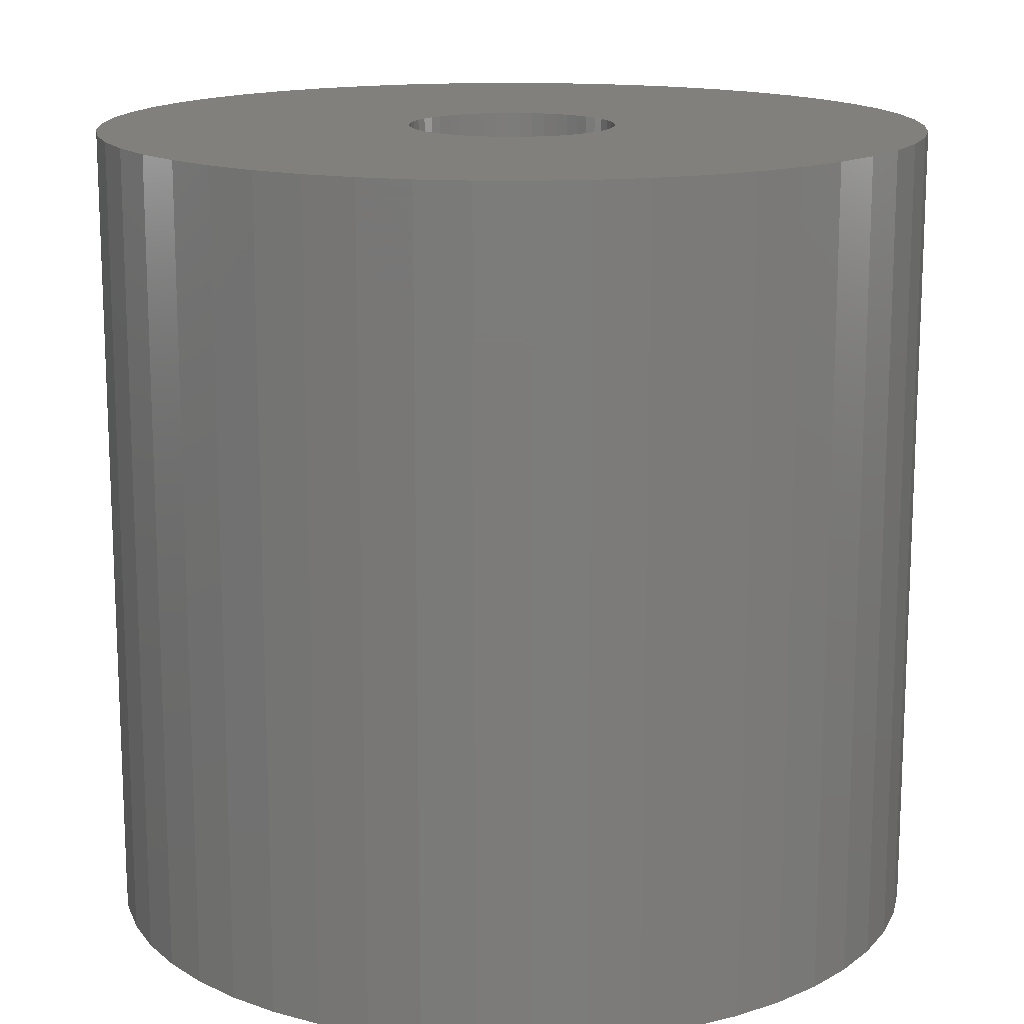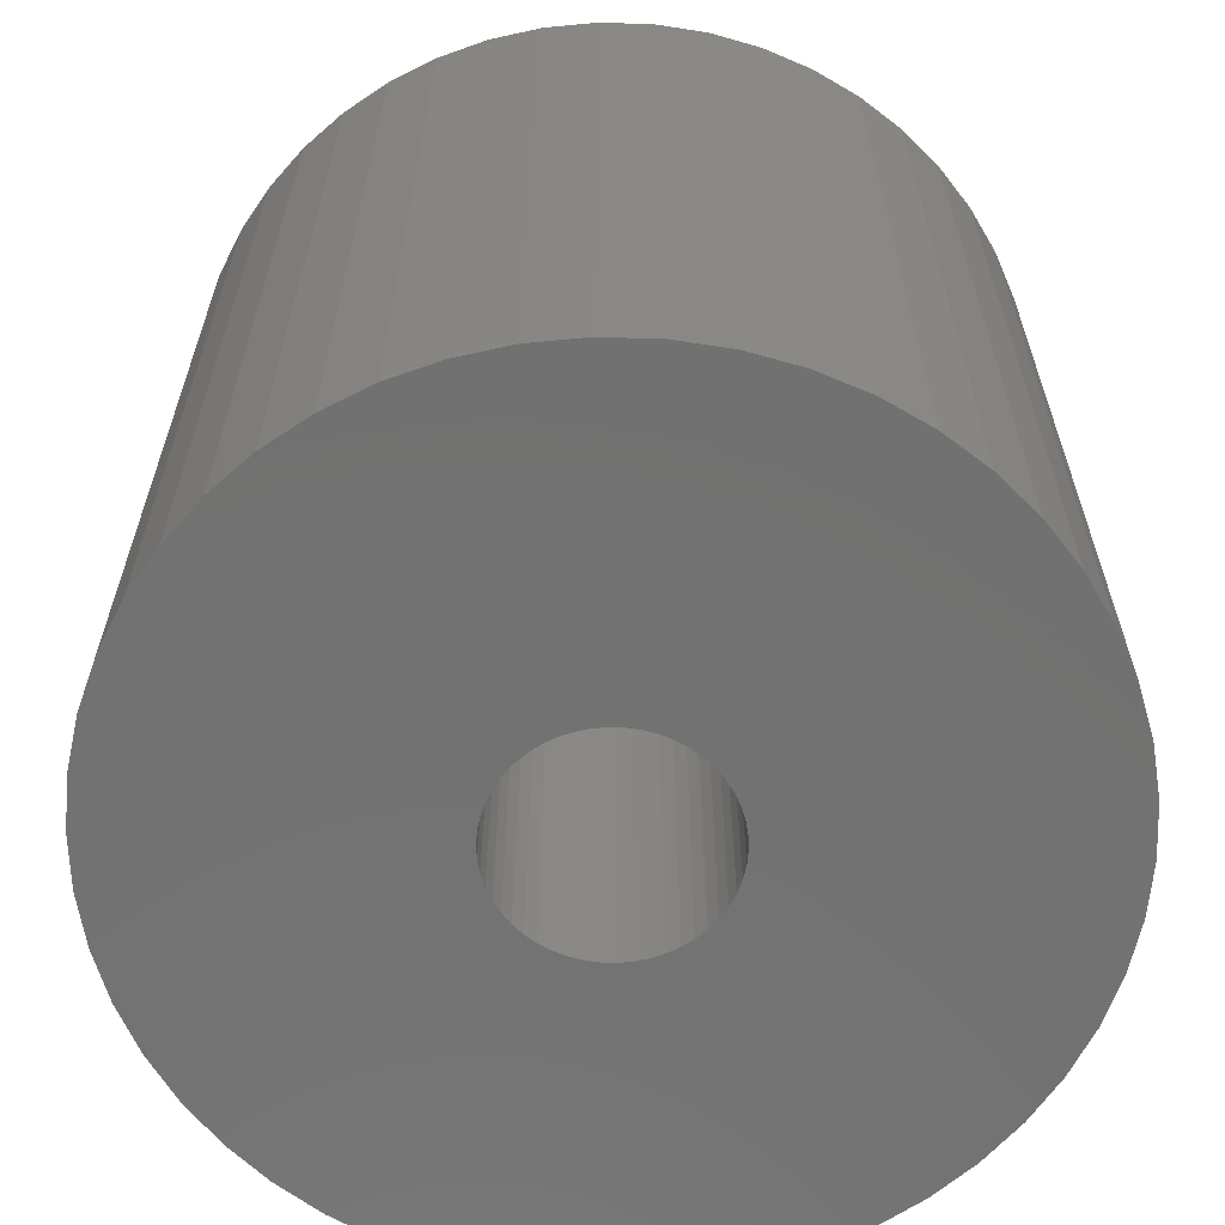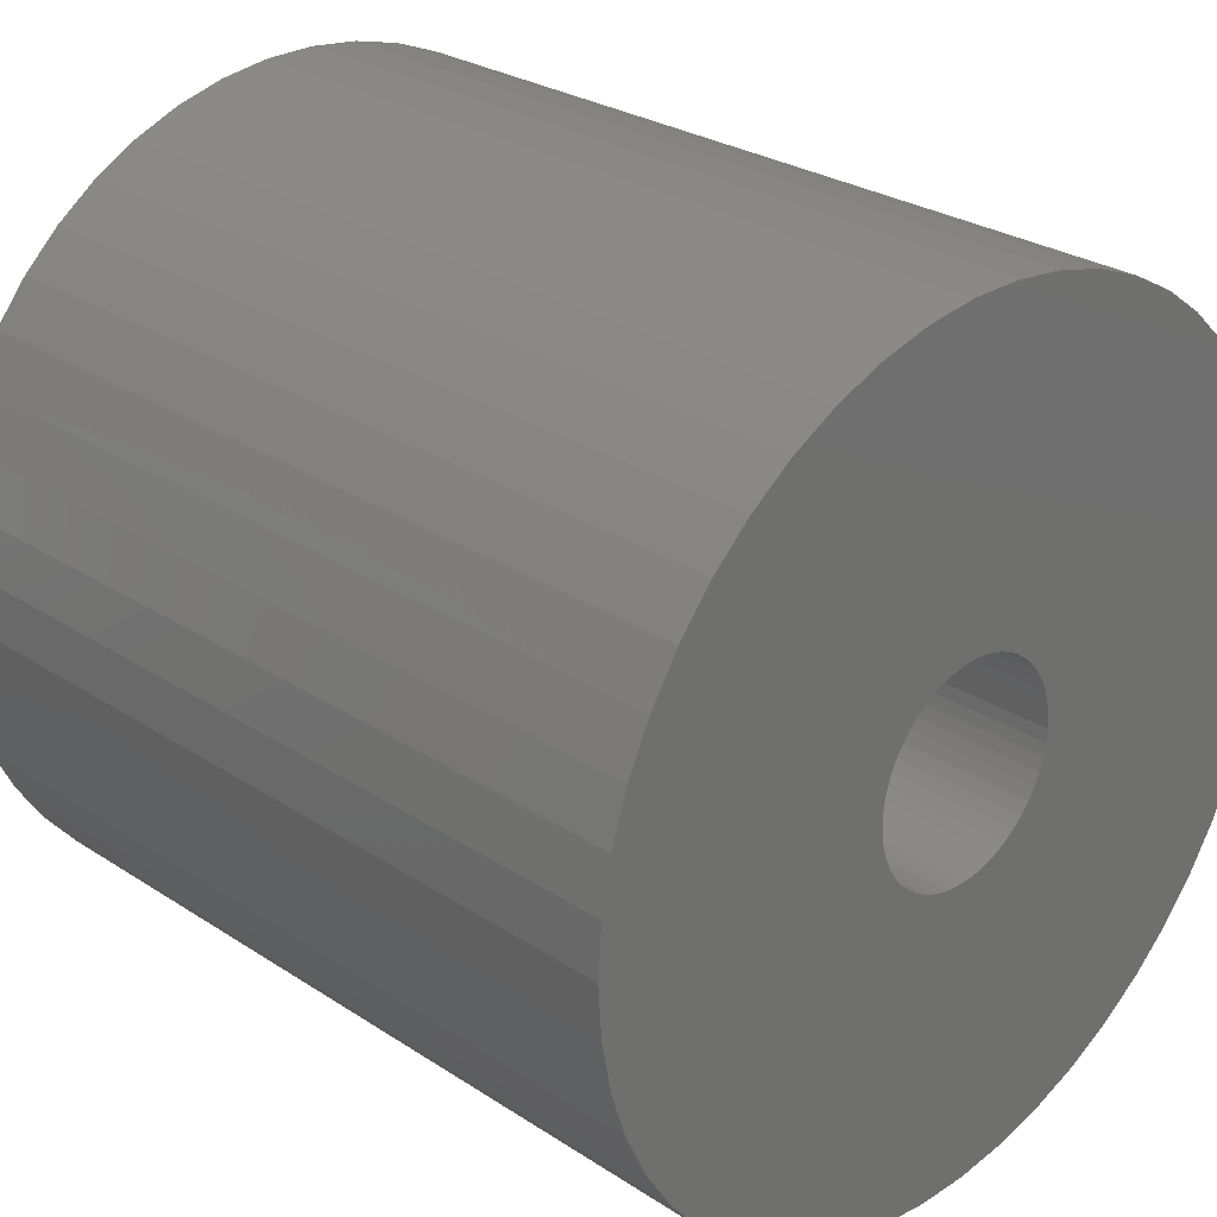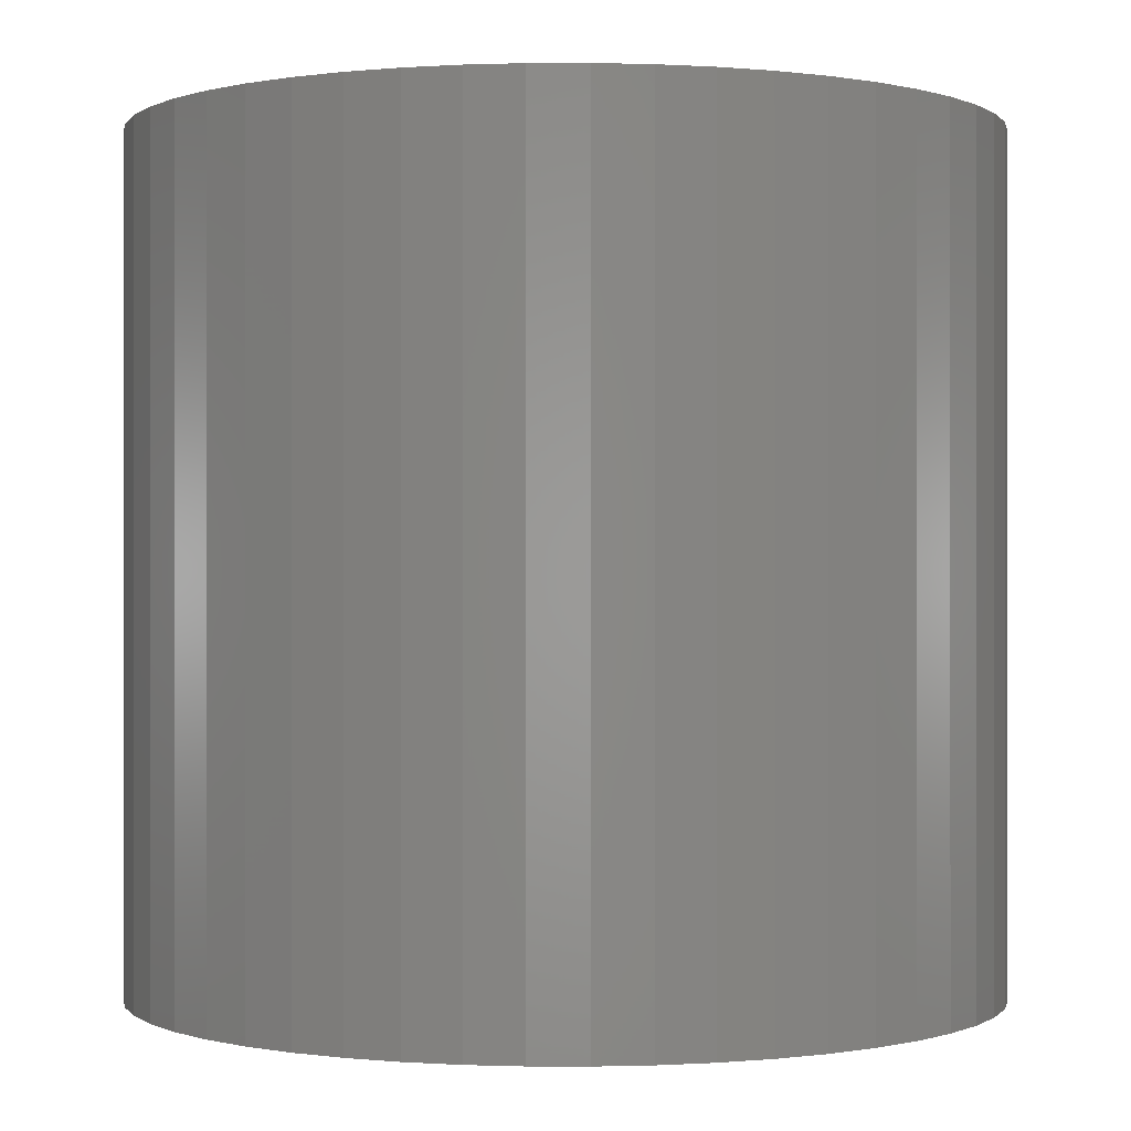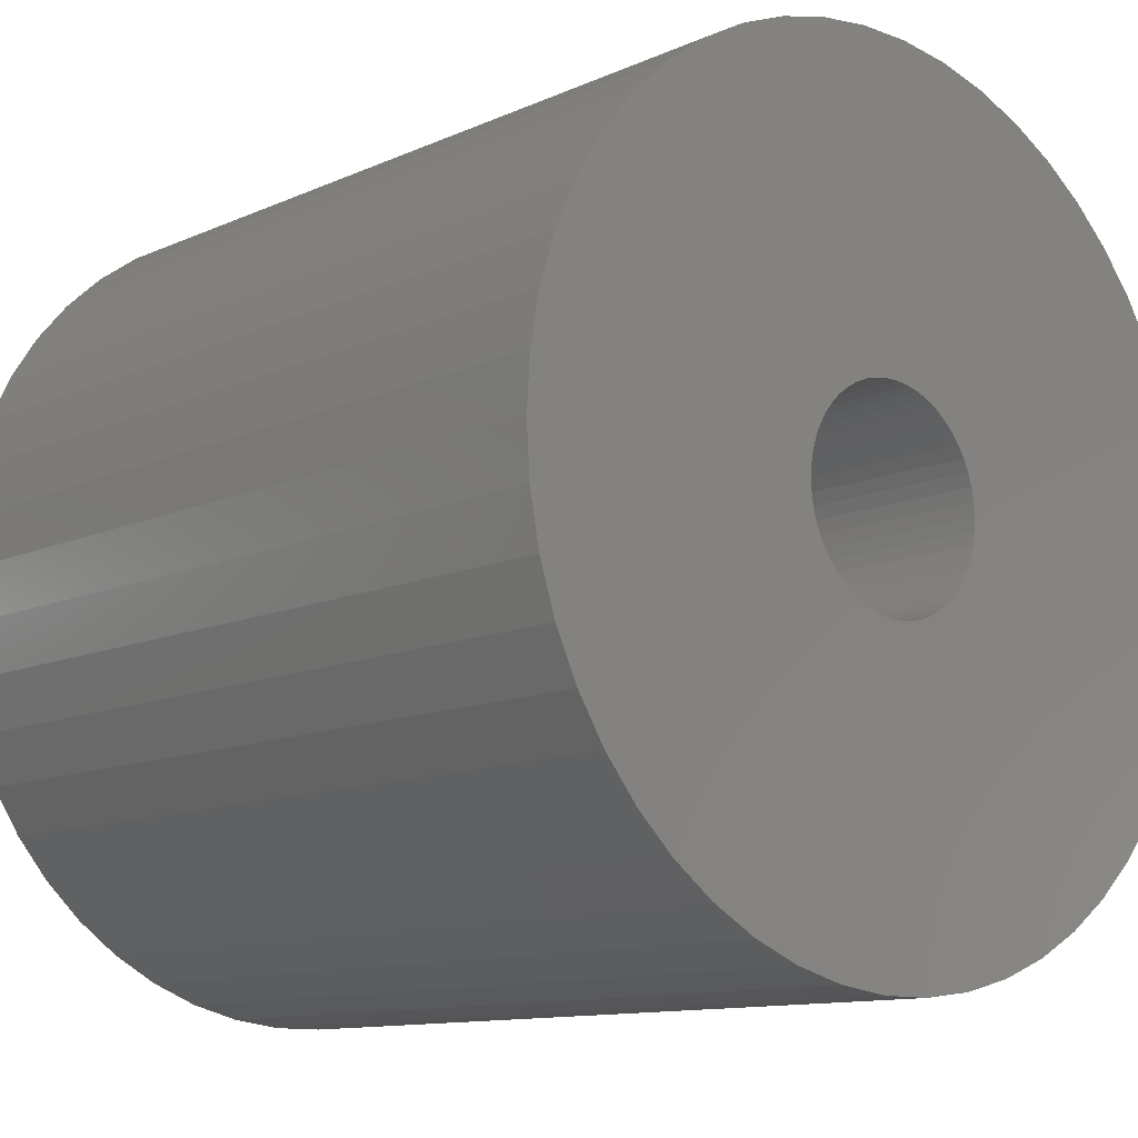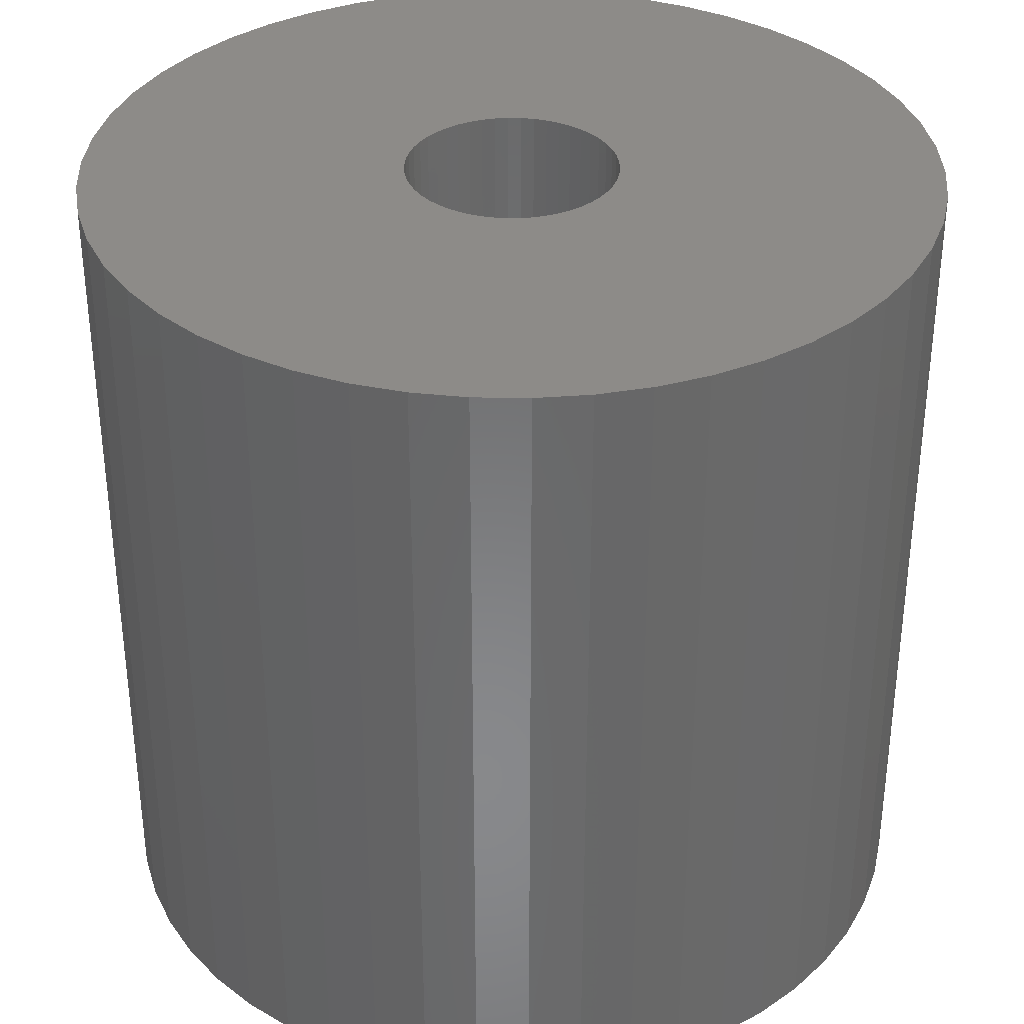
<metadata>
{"format":"stl","ext":"stl","renderer":"f3d","projection":"perspective","resolution":1024,"background":"white","views":[{"elev":15.0,"azim":-150.1,"up":"+Z"},{"elev":-63.8,"azim":-160.1,"up":"+Z"},{"elev":27.5,"azim":135.0,"up":"+Y"},{"elev":-0.1,"azim":-6.4,"up":"+Z"},{"elev":-11.4,"azim":137.4,"up":"+Y"},{"elev":34.9,"azim":-34.7,"up":"+Z"}]}
</metadata>
<code>
# stl→obj: 200 verts, 400 faces
v 20 0 19.5
v 19.84 2.507 -19.5
v 19.84 2.507 19.5
v 20 0 -19.5
v -20 0 -19.5
v -19.84 2.507 19.5
v -19.84 2.507 -19.5
v -20 0 19.5
v 1.256 19.96 -19.5
v -1.256 19.96 19.5
v 1.256 19.96 19.5
v -1.256 19.96 -19.5
v -1.256 -19.96 -19.5
v 1.256 -19.96 19.5
v -1.256 -19.96 19.5
v 1.256 -19.96 -19.5
v 14.58 13.69 -19.5
v 12.75 15.41 19.5
v 14.58 13.69 19.5
v 12.75 15.41 -19.5
v -12.75 15.41 -19.5
v -14.58 13.69 19.5
v -12.75 15.41 19.5
v -14.58 13.69 -19.5
v -6.18 19.02 -19.5
v -8.516 18.1 19.5
v -6.18 19.02 19.5
v -8.516 18.1 -19.5
v 18.6 7.362 19.5
v 17.53 9.635 -19.5
v 17.53 9.635 19.5
v 18.6 7.362 -19.5
v 8.516 18.1 -19.5
v 6.18 19.02 19.5
v 8.516 18.1 19.5
v 6.18 19.02 -19.5
v 10.72 16.89 19.5
v 10.72 16.89 -19.5
v -18.6 7.362 -19.5
v -17.53 9.635 19.5
v -17.53 9.635 -19.5
v -18.6 7.362 19.5
v -16.18 11.76 -19.5
v -16.18 11.76 19.5
v -19.37 4.974 -19.5
v -19.37 4.974 19.5
v -10.72 16.89 19.5
v -10.72 16.89 -19.5
v -3.748 19.65 -19.5
v -3.748 19.65 19.5
v 3.748 -19.65 19.5
v 3.748 -19.65 -19.5
v 6.18 -19.02 -19.5
v 8.516 -18.1 19.5
v 6.18 -19.02 19.5
v 8.516 -18.1 -19.5
v 19.37 4.974 19.5
v 19.37 4.974 -19.5
v 16.18 11.76 19.5
v 16.18 11.76 -19.5
v 3.748 19.65 19.5
v 3.748 19.65 -19.5
v 5 0 19.5
v 4.961 0.6267 19.5
v 19.84 -2.507 19.5
v 4.843 1.243 19.5
v 4.961 -0.6267 19.5
v 4.649 1.841 19.5
v 19.37 -4.974 19.5
v 4.382 2.409 19.5
v 4.843 -1.243 19.5
v 4.045 2.939 19.5
v 18.6 -7.362 19.5
v 3.645 3.423 19.5
v 4.649 -1.841 19.5
v 3.187 3.853 19.5
v 17.53 -9.635 19.5
v 2.679 4.222 19.5
v 4.382 -2.409 19.5
v 2.129 4.524 19.5
v 16.18 -11.76 19.5
v 4.045 -2.939 19.5
v 1.545 4.755 19.5
v 0.9369 4.911 19.5
v 0.314 4.99 19.5
v -0.314 4.99 19.5
v -0.9369 4.911 19.5
v -1.545 4.755 19.5
v -2.129 4.524 19.5
v -2.679 4.222 19.5
v -3.187 3.853 19.5
v -3.645 3.423 19.5
v -4.045 2.939 19.5
v 14.58 -13.69 19.5
v 3.645 -3.423 19.5
v 12.75 -15.41 19.5
v 3.187 -3.853 19.5
v 10.72 -16.89 19.5
v 2.679 -4.222 19.5
v 2.129 -4.524 19.5
v 1.545 -4.755 19.5
v 0.9369 -4.911 19.5
v 0.314 -4.99 19.5
v -0.314 -4.99 19.5
v -0.9369 -4.911 19.5
v -3.748 -19.65 19.5
v -1.545 -4.755 19.5
v -6.18 -19.02 19.5
v -2.129 -4.524 19.5
v -8.516 -18.1 19.5
v -2.679 -4.222 19.5
v -10.72 -16.89 19.5
v -3.187 -3.853 19.5
v -12.75 -15.41 19.5
v -3.645 -3.423 19.5
v -14.58 -13.69 19.5
v -4.045 -2.939 19.5
v -16.18 -11.76 19.5
v -4.382 -2.409 19.5
v -17.53 -9.635 19.5
v -4.649 -1.841 19.5
v -18.6 -7.362 19.5
v -4.843 -1.243 19.5
v -19.37 -4.974 19.5
v -4.961 -0.6267 19.5
v -19.84 -2.507 19.5
v -5 0 19.5
v -4.382 2.409 19.5
v -4.649 1.841 19.5
v -4.843 1.243 19.5
v -4.961 0.6267 19.5
v 19.84 -2.507 -19.5
v 10.72 -16.89 -19.5
v 16.18 -11.76 -19.5
v 14.58 -13.69 -19.5
v 19.37 -4.974 -19.5
v 18.6 -7.362 -19.5
v -14.58 -13.69 -19.5
v -12.75 -15.41 -19.5
v -17.53 -9.635 -19.5
v -18.6 -7.362 -19.5
v -16.18 -11.76 -19.5
v 5 0 -19.5
v 4.961 -0.6267 -19.5
v 4.843 -1.243 -19.5
v 4.961 0.6267 -19.5
v 4.649 -1.841 -19.5
v 17.53 -9.635 -19.5
v 4.382 -2.409 -19.5
v 4.843 1.243 -19.5
v 4.045 -2.939 -19.5
v 3.645 -3.423 -19.5
v 12.75 -15.41 -19.5
v 4.649 1.841 -19.5
v 3.187 -3.853 -19.5
v 2.679 -4.222 -19.5
v 4.382 2.409 -19.5
v 2.129 -4.524 -19.5
v 4.045 2.939 -19.5
v 1.545 -4.755 -19.5
v 0.9369 -4.911 -19.5
v 0.314 -4.99 -19.5
v -0.314 -4.99 -19.5
v -0.9369 -4.911 -19.5
v -3.748 -19.65 -19.5
v -1.545 -4.755 -19.5
v -6.18 -19.02 -19.5
v -2.129 -4.524 -19.5
v -8.516 -18.1 -19.5
v -2.679 -4.222 -19.5
v -10.72 -16.89 -19.5
v -3.187 -3.853 -19.5
v -3.645 -3.423 -19.5
v -4.045 -2.939 -19.5
v 3.645 3.423 -19.5
v 3.187 3.853 -19.5
v 2.679 4.222 -19.5
v 2.129 4.524 -19.5
v 1.545 4.755 -19.5
v 0.9369 4.911 -19.5
v 0.314 4.99 -19.5
v -0.314 4.99 -19.5
v -0.9369 4.911 -19.5
v -1.545 4.755 -19.5
v -2.129 4.524 -19.5
v -2.679 4.222 -19.5
v -3.187 3.853 -19.5
v -3.645 3.423 -19.5
v -4.045 2.939 -19.5
v -4.382 2.409 -19.5
v -4.649 1.841 -19.5
v -4.843 1.243 -19.5
v -4.961 0.6267 -19.5
v -5 0 -19.5
v -4.382 -2.409 -19.5
v -4.649 -1.841 -19.5
v -4.843 -1.243 -19.5
v -19.37 -4.974 -19.5
v -4.961 -0.6267 -19.5
v -19.84 -2.507 -19.5
f 1 2 3
f 2 1 4
f 5 6 7
f 6 5 8
f 9 10 11
f 10 9 12
f 13 14 15
f 14 13 16
f 17 18 19
f 18 17 20
f 21 22 23
f 22 21 24
f 25 26 27
f 26 25 28
f 29 30 31
f 30 29 32
f 33 34 35
f 34 33 36
f 20 37 18
f 37 20 38
f 39 40 41
f 40 39 42
f 43 22 24
f 22 43 44
f 45 42 39
f 42 45 46
f 28 47 26
f 47 28 48
f 49 27 50
f 27 49 25
f 16 51 14
f 51 16 52
f 53 54 55
f 54 53 56
f 57 32 29
f 32 57 58
f 3 58 57
f 58 3 2
f 59 17 19
f 17 59 60
f 31 60 59
f 60 31 30
f 36 61 34
f 61 36 62
f 62 11 61
f 11 62 9
f 38 35 37
f 35 38 33
f 41 44 43
f 44 41 40
f 7 46 45
f 46 7 6
f 63 1 3
f 64 3 57
f 1 63 65
f 66 57 29
f 67 65 63
f 68 29 31
f 65 67 69
f 70 31 59
f 71 69 67
f 72 59 19
f 69 71 73
f 74 19 18
f 75 73 71
f 76 18 37
f 73 75 77
f 78 37 35
f 79 77 75
f 80 35 34
f 77 79 81
f 82 81 79
f 3 64 63
f 57 66 64
f 29 68 66
f 31 70 68
f 59 72 70
f 83 34 61
f 19 74 72
f 18 76 74
f 37 78 76
f 35 80 78
f 34 83 80
f 84 61 11
f 61 84 83
f 11 85 84
f 11 86 85
f 10 86 11
f 86 10 87
f 50 87 10
f 87 50 88
f 27 88 50
f 88 27 89
f 26 89 27
f 89 26 90
f 47 90 26
f 90 47 91
f 23 91 47
f 91 23 92
f 22 92 23
f 44 93 22
f 92 22 93
f 81 82 94
f 95 94 82
f 94 95 96
f 97 96 95
f 96 97 98
f 99 98 97
f 98 99 54
f 100 54 99
f 54 100 55
f 101 55 100
f 55 101 51
f 102 51 101
f 51 102 14
f 103 14 102
f 104 14 103
f 15 104 105
f 104 15 14
f 106 105 107
f 108 107 109
f 110 109 111
f 112 111 113
f 114 113 115
f 105 106 15
f 116 115 117
f 118 117 119
f 120 119 121
f 122 121 123
f 124 123 125
f 107 108 106
f 126 125 127
f 93 44 128
f 40 128 44
f 109 110 108
f 128 40 129
f 111 112 110
f 42 129 40
f 113 114 112
f 129 42 130
f 115 116 114
f 46 130 42
f 117 118 116
f 130 46 131
f 119 120 118
f 6 131 46
f 121 122 120
f 131 6 127
f 123 124 122
f 8 127 6
f 125 126 124
f 127 8 126
f 48 23 47
f 23 48 21
f 12 50 10
f 50 12 49
f 65 4 1
f 4 65 132
f 56 98 54
f 98 56 133
f 94 134 81
f 134 94 135
f 73 136 69
f 136 73 137
f 69 132 65
f 132 69 136
f 138 114 116
f 114 138 139
f 140 122 141
f 122 140 120
f 138 118 142
f 118 138 116
f 143 4 132
f 144 132 136
f 4 143 2
f 145 136 137
f 146 2 143
f 147 137 148
f 2 146 58
f 149 148 134
f 150 58 146
f 151 134 135
f 58 150 32
f 152 135 153
f 154 32 150
f 155 153 133
f 32 154 30
f 156 133 56
f 157 30 154
f 158 56 53
f 30 157 60
f 159 60 157
f 132 144 143
f 136 145 144
f 137 147 145
f 148 149 147
f 134 151 149
f 160 53 52
f 135 152 151
f 153 155 152
f 133 156 155
f 56 158 156
f 53 160 158
f 161 52 16
f 52 161 160
f 16 162 161
f 16 163 162
f 13 163 16
f 163 13 164
f 165 164 13
f 164 165 166
f 167 166 165
f 166 167 168
f 169 168 167
f 168 169 170
f 171 170 169
f 170 171 172
f 139 172 171
f 172 139 173
f 138 173 139
f 142 174 138
f 173 138 174
f 60 159 17
f 175 17 159
f 17 175 20
f 176 20 175
f 20 176 38
f 177 38 176
f 38 177 33
f 178 33 177
f 33 178 36
f 179 36 178
f 36 179 62
f 180 62 179
f 62 180 9
f 181 9 180
f 182 9 181
f 12 182 183
f 182 12 9
f 49 183 184
f 25 184 185
f 28 185 186
f 48 186 187
f 21 187 188
f 183 49 12
f 24 188 189
f 43 189 190
f 41 190 191
f 39 191 192
f 45 192 193
f 184 25 49
f 7 193 194
f 174 142 195
f 140 195 142
f 185 28 25
f 195 140 196
f 186 48 28
f 141 196 140
f 187 21 48
f 196 141 197
f 188 24 21
f 198 197 141
f 189 43 24
f 197 198 199
f 190 41 43
f 200 199 198
f 191 39 41
f 199 200 194
f 192 45 39
f 5 194 200
f 193 7 45
f 194 5 7
f 81 148 77
f 148 81 134
f 141 124 198
f 124 141 122
f 52 55 51
f 55 52 53
f 153 94 96
f 94 153 135
f 133 96 98
f 96 133 153
f 77 137 73
f 137 77 148
f 165 15 106
f 15 165 13
f 169 108 110
f 108 169 167
f 167 106 108
f 106 167 165
f 142 120 140
f 120 142 118
f 198 126 200
f 126 198 124
f 200 8 5
f 8 200 126
f 171 110 112
f 110 171 169
f 139 112 114
f 112 139 171
f 130 191 129
f 191 130 192
f 157 72 159
f 72 157 70
f 180 83 84
f 83 180 179
f 179 80 83
f 80 179 178
f 185 88 89
f 88 185 184
f 129 190 128
f 190 129 191
f 144 63 143
f 63 144 67
f 158 101 100
f 101 158 160
f 176 74 76
f 74 176 175
f 93 188 92
f 188 93 189
f 188 91 92
f 91 188 187
f 143 64 146
f 64 143 63
f 155 99 97
f 99 155 156
f 149 75 147
f 75 149 79
f 163 105 104
f 105 163 164
f 160 102 101
f 102 160 161
f 159 74 175
f 74 159 72
f 182 85 86
f 85 182 181
f 177 76 78
f 76 177 176
f 178 78 80
f 78 178 177
f 127 193 131
f 193 127 194
f 131 192 130
f 192 131 193
f 128 189 93
f 189 128 190
f 183 86 87
f 86 183 182
f 184 87 88
f 87 184 183
f 186 89 90
f 89 186 185
f 187 90 91
f 90 187 186
f 145 67 144
f 67 145 71
f 152 82 151
f 82 152 95
f 151 79 149
f 79 151 82
f 164 107 105
f 107 164 166
f 161 103 102
f 103 161 162
f 152 97 95
f 97 152 155
f 154 70 157
f 70 154 68
f 150 68 154
f 68 150 66
f 146 66 150
f 66 146 64
f 181 84 85
f 84 181 180
f 166 109 107
f 109 166 168
f 125 194 127
f 194 125 199
f 121 197 123
f 197 121 196
f 115 174 117
f 174 115 173
f 156 100 99
f 100 156 158
f 147 71 145
f 71 147 75
f 172 115 113
f 115 172 173
f 162 104 103
f 104 162 163
f 170 113 111
f 113 170 172
f 168 111 109
f 111 168 170
f 123 199 125
f 199 123 197
f 117 195 119
f 195 117 174
f 119 196 121
f 196 119 195

</code>
